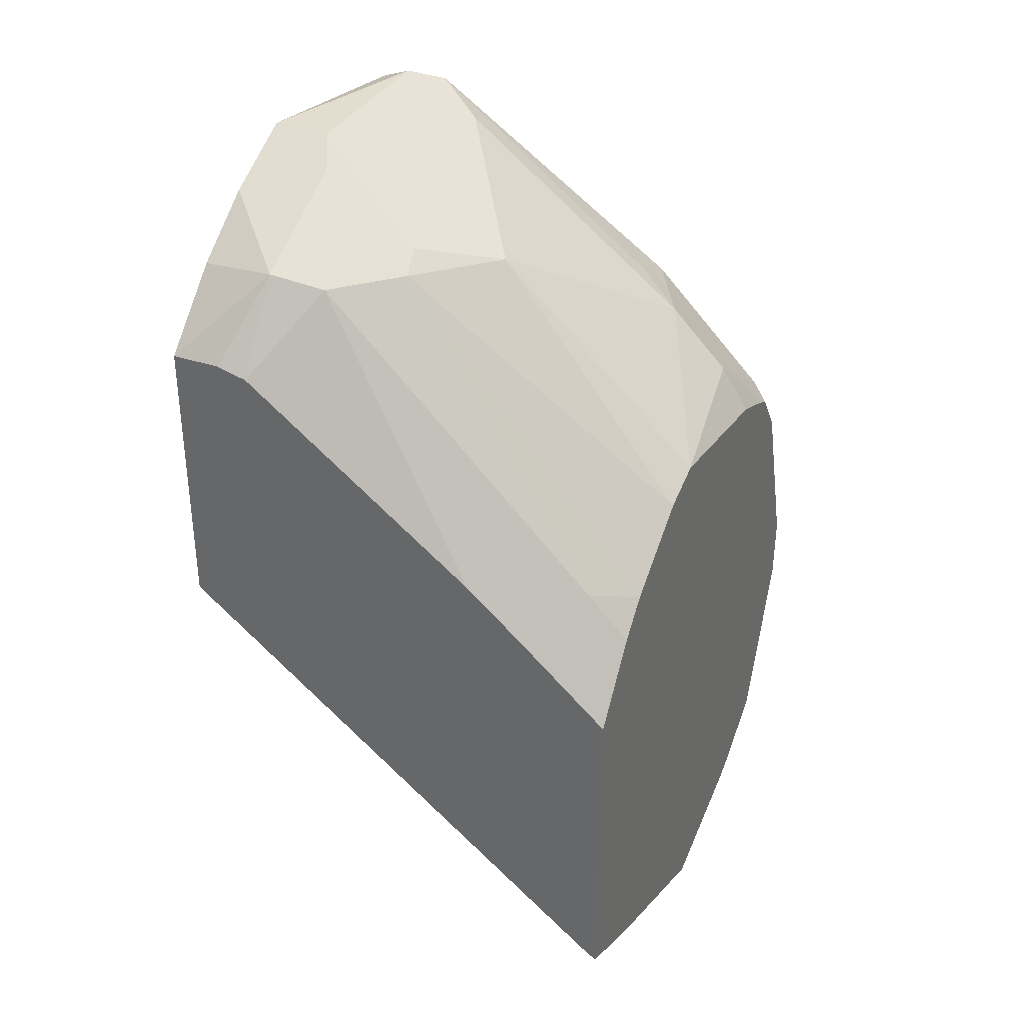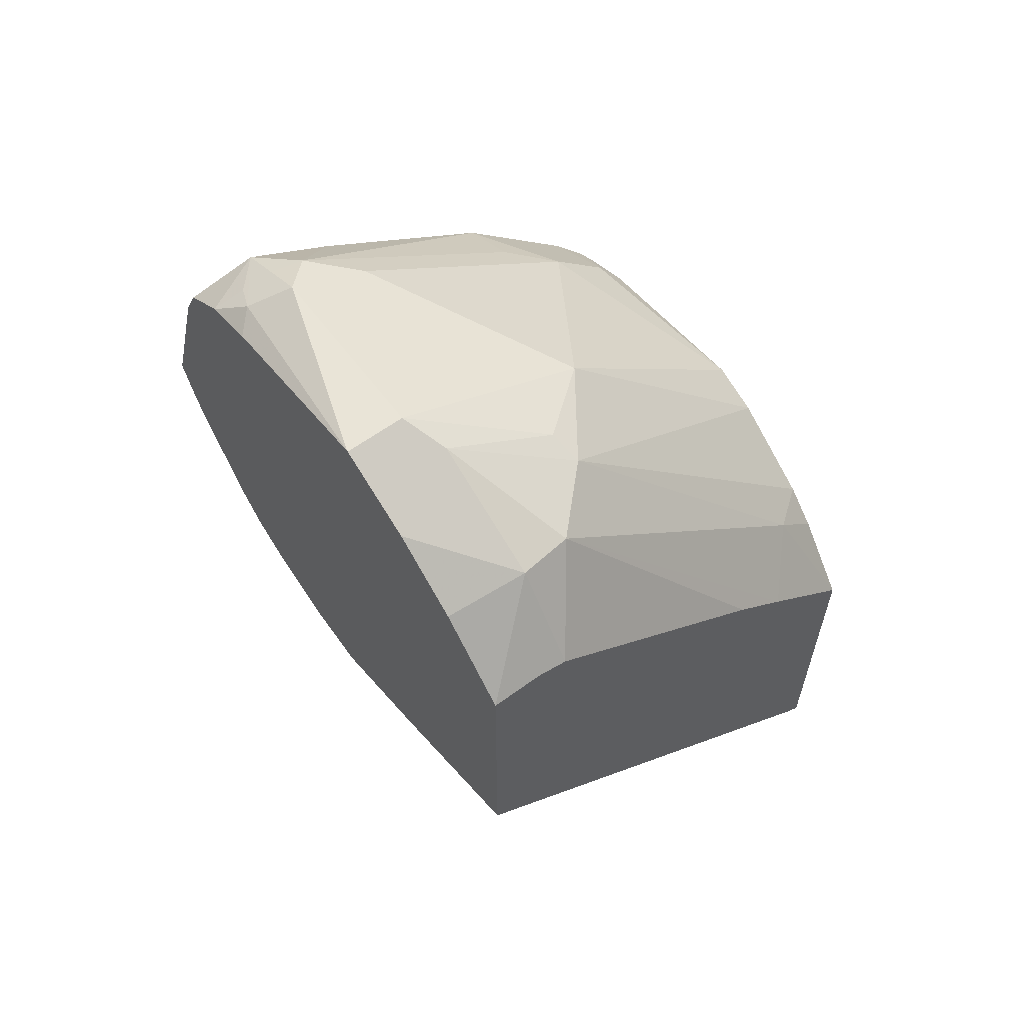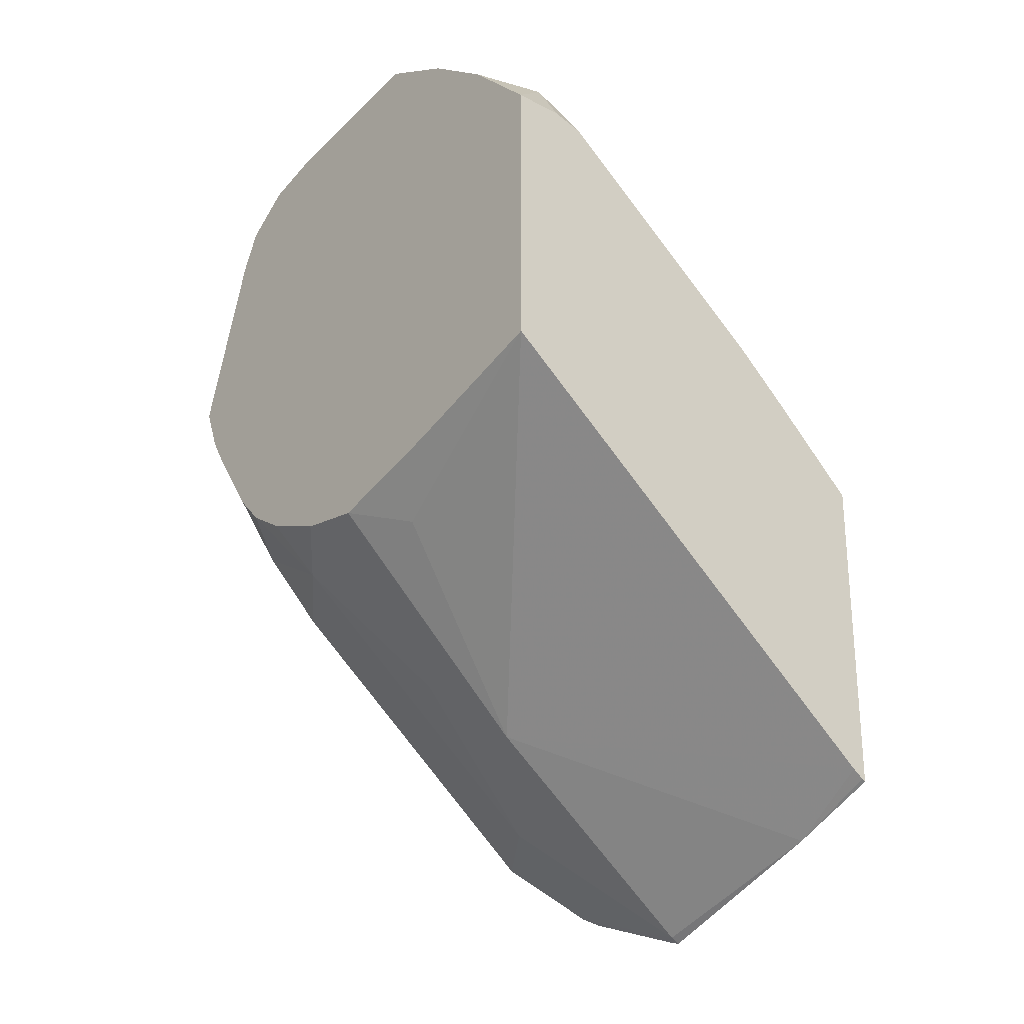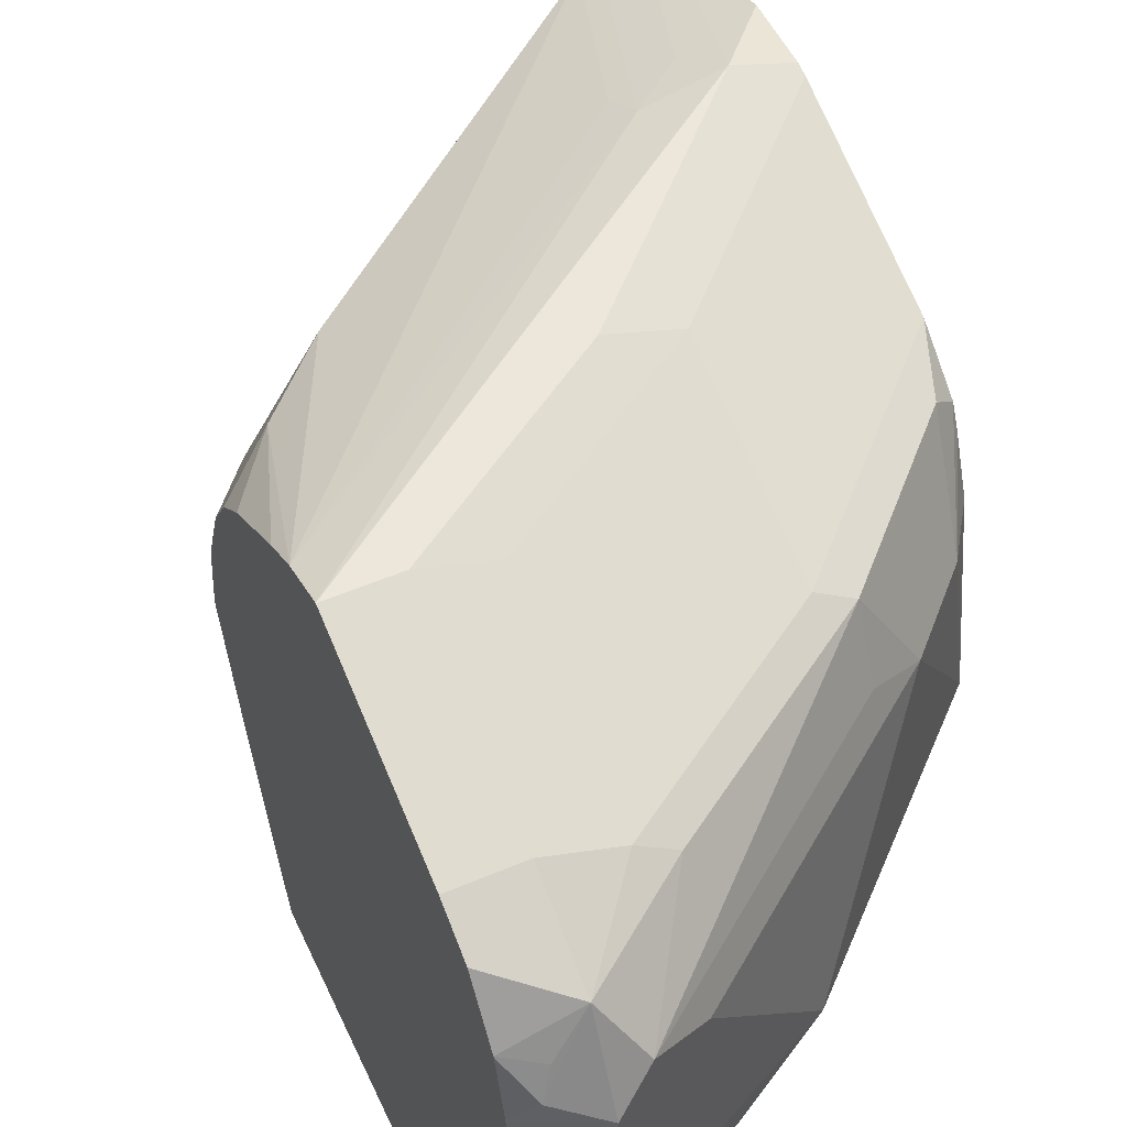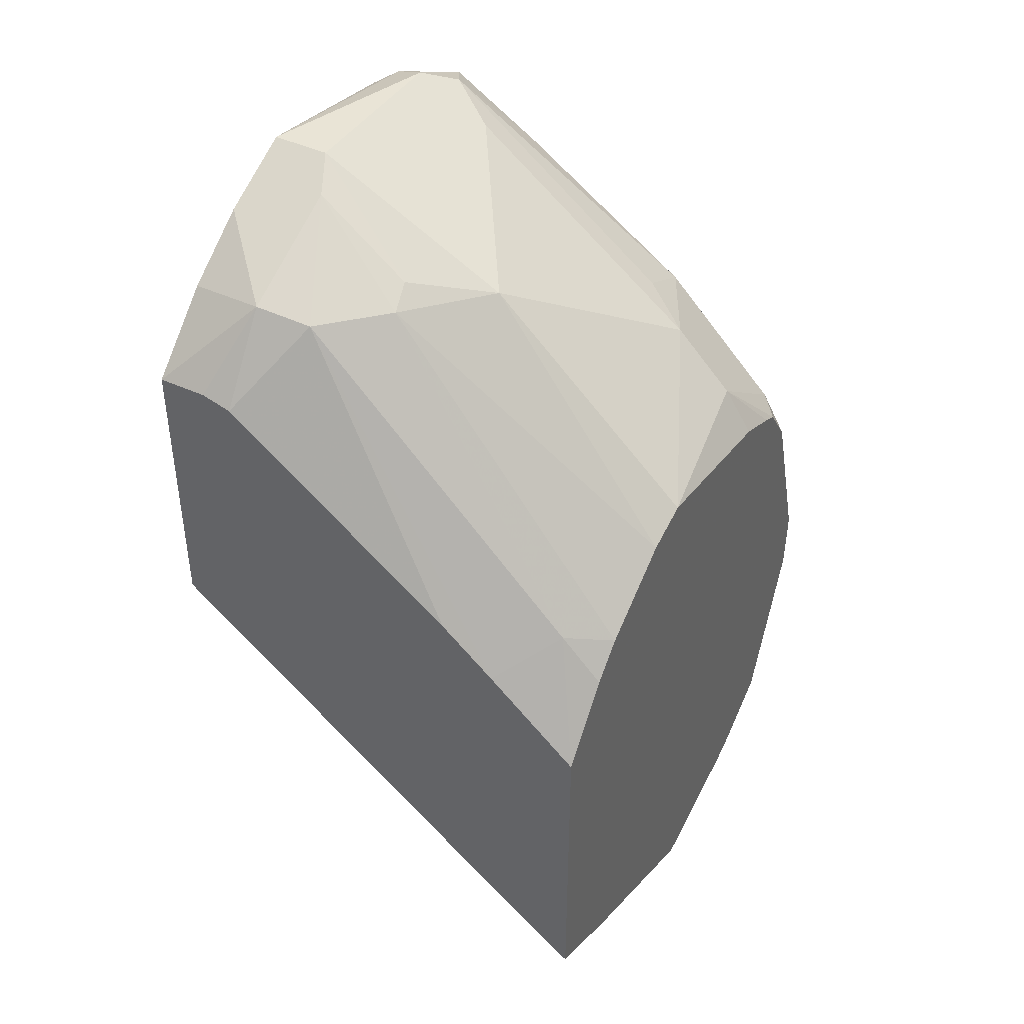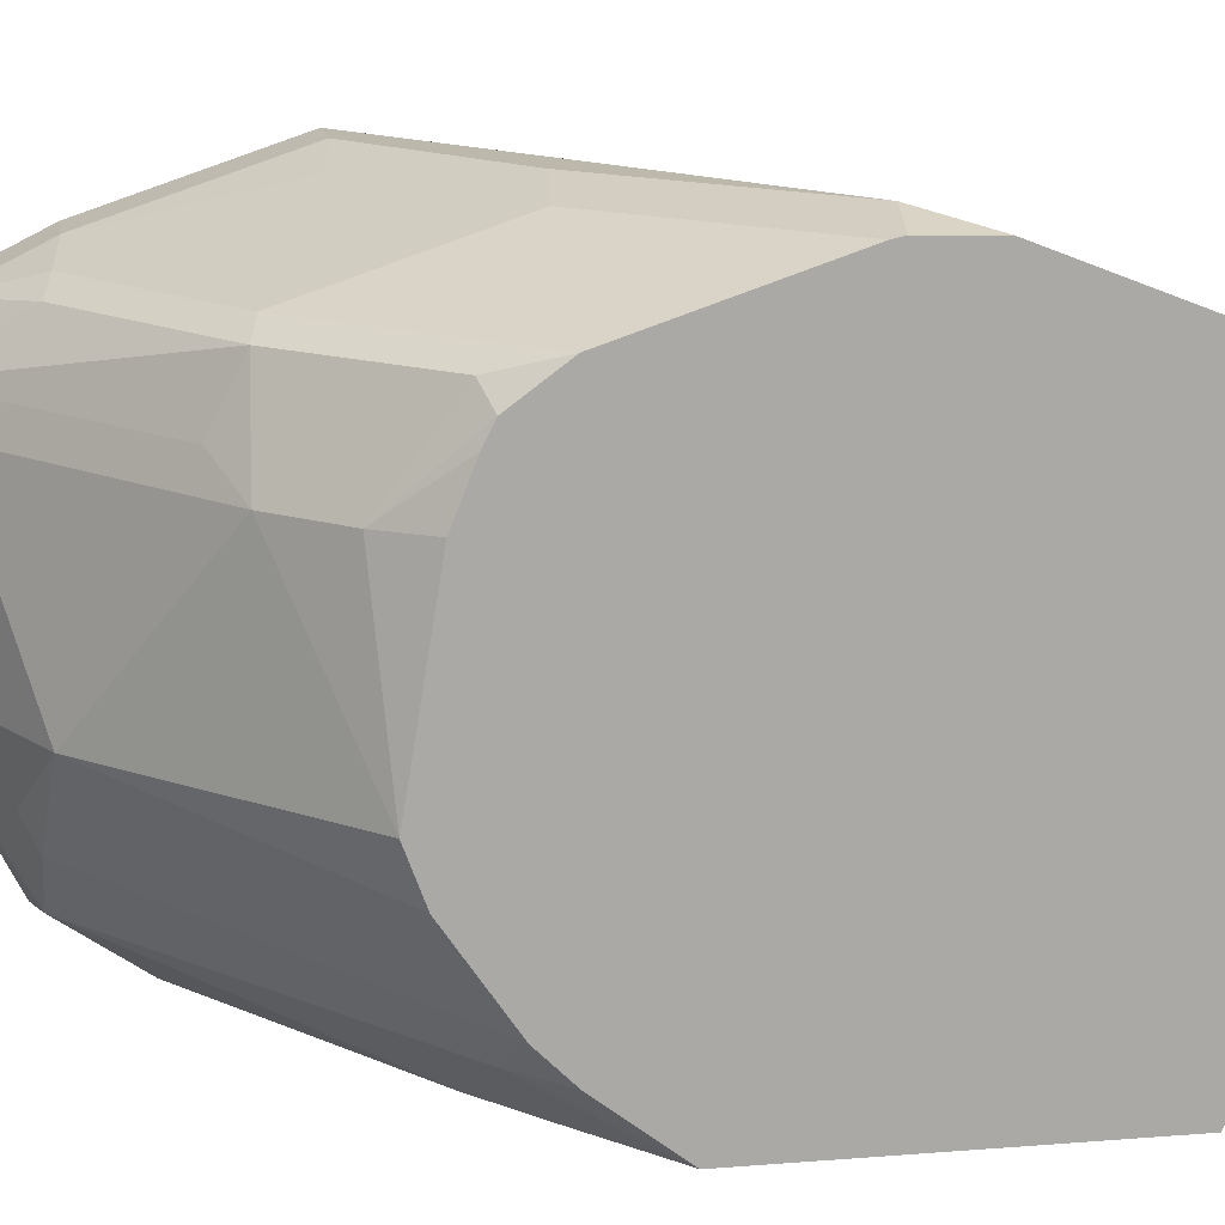
<metadata>
{"format":"obj","ext":"obj","renderer":"f3d","projection":"perspective","resolution":1024,"background":"white","views":[{"elev":34.8,"azim":24.8,"up":"+Z"},{"elev":60.9,"azim":-36.6,"up":"+Z"},{"elev":-25.7,"azim":-40.3,"up":"+Z"},{"elev":53.4,"azim":-24.5,"up":"+Y"},{"elev":42.5,"azim":29.7,"up":"+Z"},{"elev":14.6,"azim":80.1,"up":"+Y"}]}
</metadata>
<code>
v 0.3721 0.7132 0.4031
v 0.398 0.7054 0.4121
v 0.398 0.7067 0.4064
v 0.398 0.7058 0.3735
v 0.398 0.6771 0.2999
v 0.3618 0.7028 0.3825
v 0.3372 0.7054 0.4031
v 0.1552 0.7131 0.5579
v 0.1552 0.7132 0.5581
v 0.3101 0.7132 0.4652
v 0.3721 0.7054 0.438
v 0.398 0.6744 0.5051
v 0.398 0.6722 0.288
v 0.3928 0.6718 0.2895
v 0.3682 0.6744 0.3101
v 0.3333 0.6977 0.3876
v 0.1552 0.7036 0.5346
v 0.1552 0.6822 0.6511
v 0.1861 0.7132 0.5581
v 0.2791 0.7132 0.4961
v 0.3101 0.7054 0.5
v 0.3101 0.6744 0.593
v 0.3721 0.6744 0.531
v 0.3566 0.6667 0.5659
v 0.3876 0.6667 0.5349
v 0.398 0.6563 0.5297
v 0.3643 0.6667 0.2946
v 0.398 0.6392 0.2654
v 0.3953 0.6357 0.2636
v 0.1552 0.6925 0.5168
v 0.2093 0.6667 0.4187
v 0.1783 0.6667 0.4496
v 0.1552 0.6719 0.6717
v 0.1861 0.6615 0.6925
v 0.1861 0.6822 0.6511
v 0.2171 0.7054 0.562
v 0.3256 0.6667 0.5969
v 0.2171 0.6744 0.655
v 0.3824 0.6202 0.5685
v 0.398 0.6461 0.5348
v 0.3307 0.6202 0.2998
v 0.1757 0.6202 0.4238
v 0.398 0.6357 0.2636
v 0.398 0.6251 0.2583
v 0.398 0.5626 0.2362
v 0.3928 0.5582 0.2377
v 0.1552 0.6667 0.4806
v 0.1552 0.6513 0.465
v 0.1552 0.6718 0.6718
v 0.1552 0.6474 0.6899
v 0.1706 0.6434 0.6977
v 0.1654 0.6305 0.7029
v 0.1861 0.6408 0.7029
v 0.2016 0.6357 0.7054
v 0.2326 0.6667 0.6589
v 0.3256 0.6357 0.6124
v 0.3514 0.6202 0.5995
v 0.398 0.5272 0.5607
v 0.398 0.6202 0.5452
v 0.2688 0.5582 0.3308
v 0.2377 0.5891 0.3618
v 0.1552 0.5943 0.4389
v 0.1552 0.6292 0.4518
v 0.398 0.5582 0.2351
v 0.398 0.46 0.2739
v 0.1552 0.647 0.6901
v 0.1552 0.5273 0.7132
v 0.1861 0.6202 0.7132
v 0.1552 0.6203 0.6978
v 0.2274 0.6202 0.6925
v 0.2894 0.5272 0.6615
v 0.398 0.5026 0.5517
v 0.1757 0.5272 0.4238
v 0.1552 0.5582 0.4341
v 0.1552 0.5584 0.4341
v 0.3896 0.4126 0.3013
v 0.1552 0.4126 0.4832
v 0.398 0.4126 0.296
v 0.3959 0.4126 0.297
v 0.1552 0.5272 0.7132
v 0.1861 0.5272 0.7132
v 0.2688 0.5272 0.6718
v 0.252 0.4962 0.6744
v 0.2558 0.4807 0.6667
v 0.398 0.4584 0.5216
v 0.1552 0.4962 0.4534
v 0.1552 0.4963 0.4534
v 0.1552 0.4126 0.6309
v 0.398 0.4126 0.4673
v 0.1552 0.4858 0.6925
v 0.1964 0.5065 0.7029
v 0.2248 0.4496 0.6667
v 0.376 0.4419 0.5271
v 0.398 0.4419 0.5051
v 0.1813 0.4126 0.6312
v 0.1964 0.4445 0.6718
v 0.1552 0.4496 0.6667
v 0.3583 0.4126 0.5022
v 0.1757 0.4858 0.6925
v 0.1971 0.4126 0.627
v 0.3211 0.4126 0.534
v 0.3498 0.4126 0.5096
f 42 61 62
f 52 67 68
f 50 52 51
f 50 66 52
f 45 64 46
f 46 64 65
f 42 63 48
f 52 68 53
f 46 65 60
f 60 75 61
f 57 71 58
f 52 69 67
f 53 68 54
f 54 68 70
f 54 70 57
f 54 57 56
f 57 70 71
f 58 71 72
f 60 73 74
f 42 62 63
f 60 74 75
f 52 66 69
f 41 61 42
f 34 49 50
f 41 46 60
f 29 46 41
f 60 65 76
f 30 32 47
f 31 42 32
f 32 42 48
f 32 48 47
f 33 49 34
f 34 50 51
f 34 51 52
f 34 52 53
f 41 60 61
f 34 53 54
f 34 55 38
f 34 38 35
f 35 38 36
f 37 38 55
f 37 55 54
f 37 54 56
f 37 56 57
f 39 58 59
f 39 59 40
f 39 57 58
f 34 54 55
f 60 76 77
f 89 94 93
f 61 75 62
f 81 91 83
f 81 83 82
f 83 91 84
f 84 91 92
f 84 92 93
f 84 93 85
f 85 93 94
f 88 95 96
f 88 96 97
f 89 93 98
f 90 97 96
f 90 96 99
f 91 99 96
f 95 100 96
f 91 96 92
f 92 96 100
f 92 100 101
f 92 101 102
f 92 102 93
f 93 102 98
f 29 45 46
f 80 91 81
f 80 99 91
f 80 90 99
f 76 88 77
f 65 78 79
f 65 79 76
f 67 80 81
f 67 81 68
f 68 81 82
f 68 82 70
f 70 82 71
f 71 82 83
f 71 83 84
f 71 84 72
f 60 77 73
f 72 84 85
f 73 87 74
f 73 77 86
f 76 79 78
f 76 78 89
f 76 89 98
f 76 98 102
f 76 102 101
f 76 101 100
f 76 100 95
f 76 95 88
f 73 86 87
f 29 44 45
f 1 8 9
f 28 43 29
f 2 64 45
f 2 45 44
f 2 44 43
f 2 43 28
f 2 28 13
f 2 13 5
f 2 4 3
f 5 13 14
f 5 14 6
f 6 14 15
f 6 15 7
f 7 15 27
f 7 27 16
f 7 16 17
f 7 17 8
f 8 17 30
f 8 30 47
f 8 47 48
f 8 48 63
f 8 63 62
f 8 62 75
f 2 65 64
f 8 75 74
f 2 78 65
f 2 94 89
f 29 43 44
f 1 2 3
f 1 3 4
f 1 4 5
f 1 5 6
f 1 6 7
f 1 7 8
f 1 9 19
f 1 19 20
f 1 20 10
f 1 10 11
f 1 11 2
f 2 11 23
f 2 23 12
f 2 12 26
f 2 26 40
f 2 40 59
f 2 59 58
f 2 58 72
f 2 72 85
f 2 85 94
f 2 89 78
f 8 74 87
f 2 5 4
f 8 86 77
f 16 27 17
f 17 27 31
f 17 31 32
f 17 32 30
f 18 33 34
f 18 34 35
f 19 36 20
f 19 35 36
f 20 36 21
f 21 36 38
f 14 27 15
f 21 38 22
f 22 38 37
f 23 37 24
f 24 37 57
f 8 87 86
f 24 39 25
f 25 39 26
f 26 39 40
f 27 29 41
f 27 41 42
f 27 42 31
f 22 37 23
f 13 29 27
f 24 57 39
f 13 27 14
f 8 77 88
f 13 28 29
f 8 88 97
f 8 97 90
f 8 80 67
f 8 67 69
f 8 69 66
f 8 66 50
f 8 50 49
f 8 49 33
f 8 33 18
f 8 90 80
f 9 18 35
f 8 18 9
f 12 25 26
f 11 22 23
f 11 21 22
f 12 23 24
f 10 21 11
f 10 20 21
f 9 35 19
f 12 24 25

</code>
